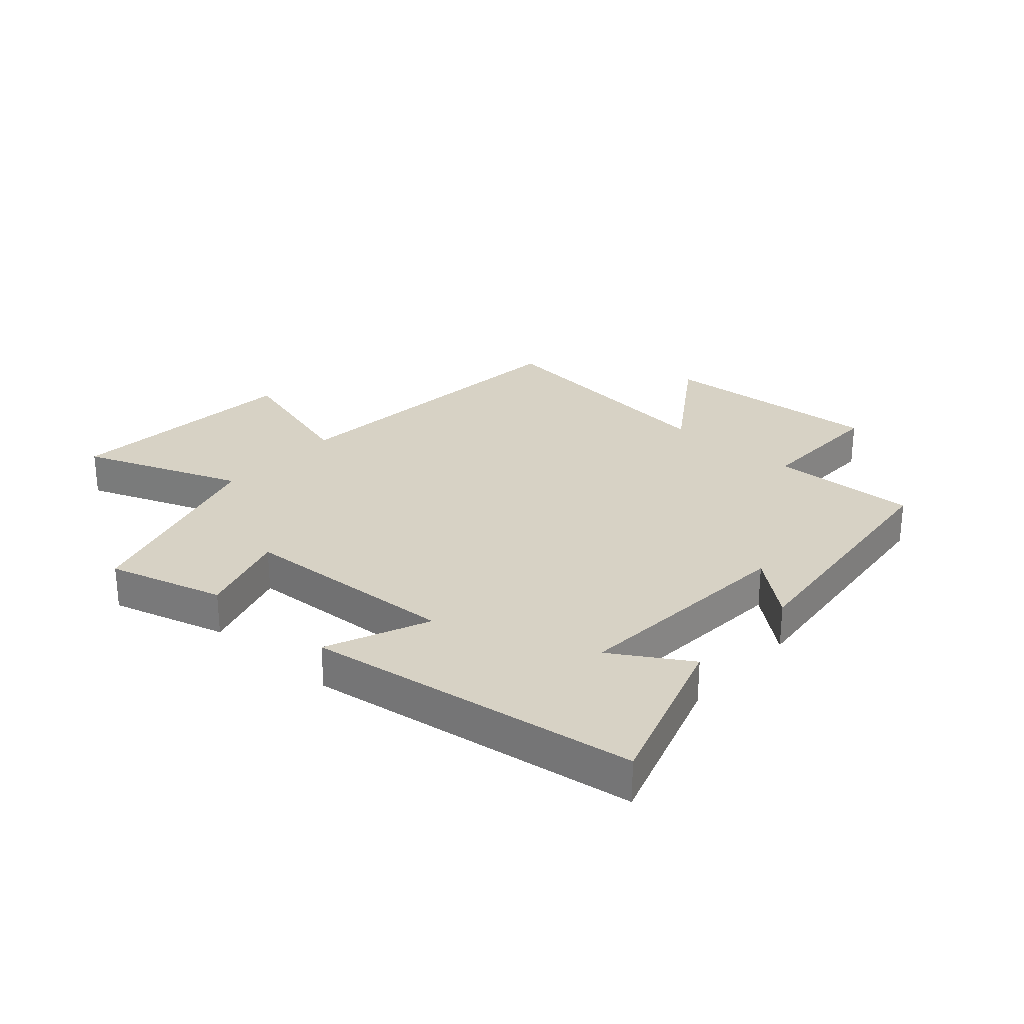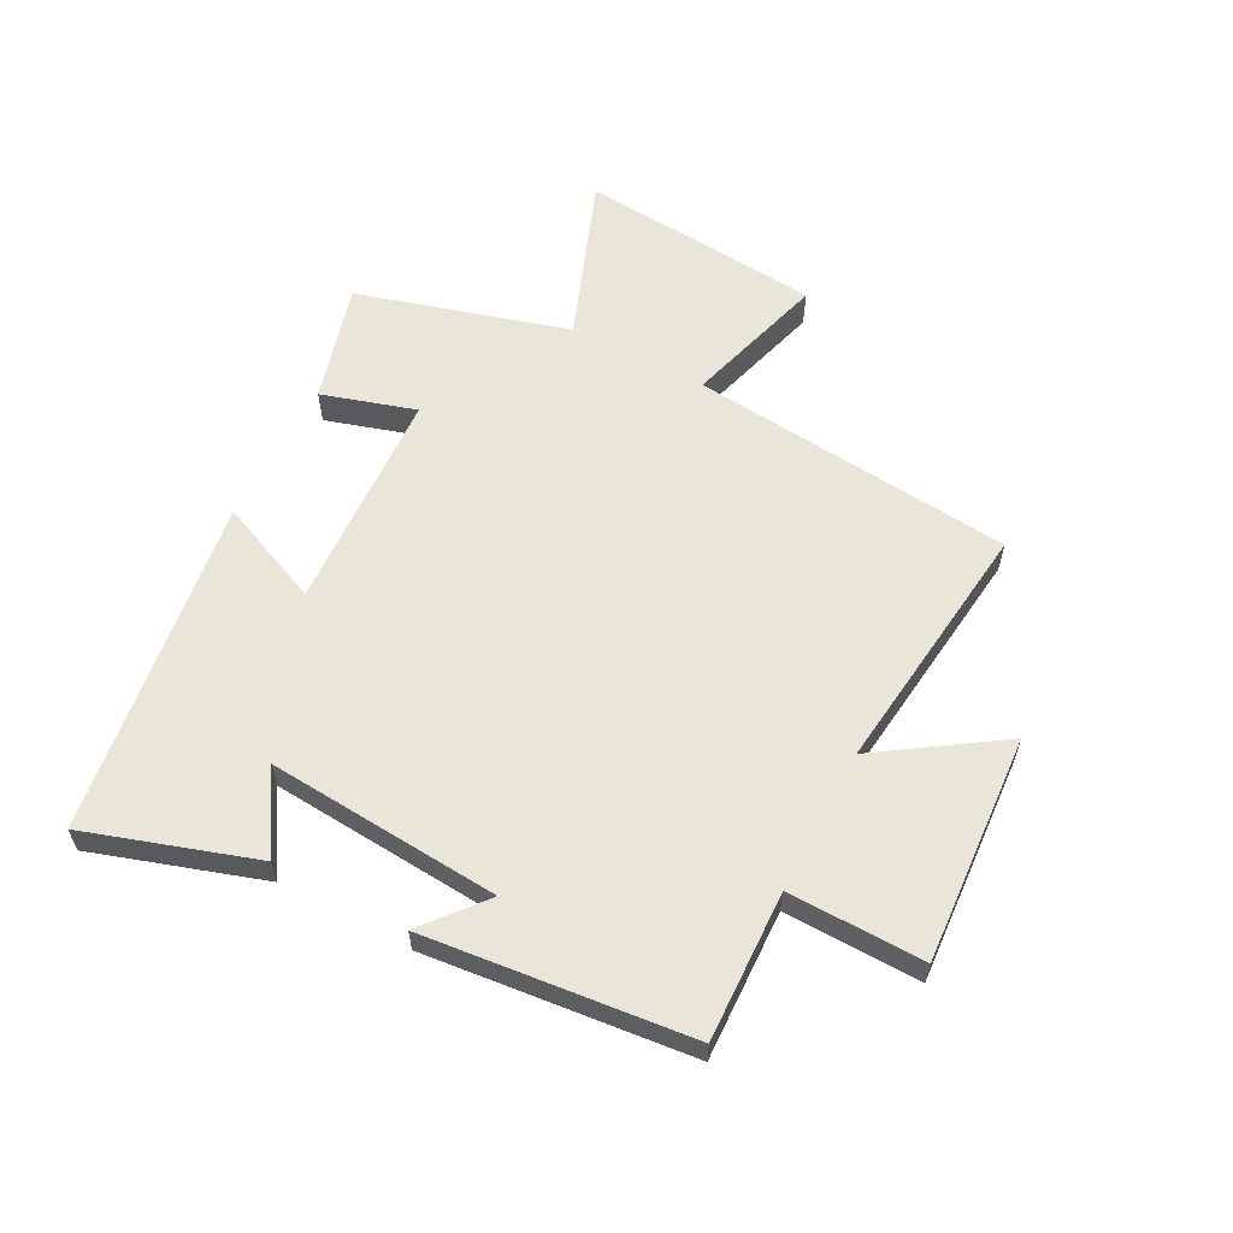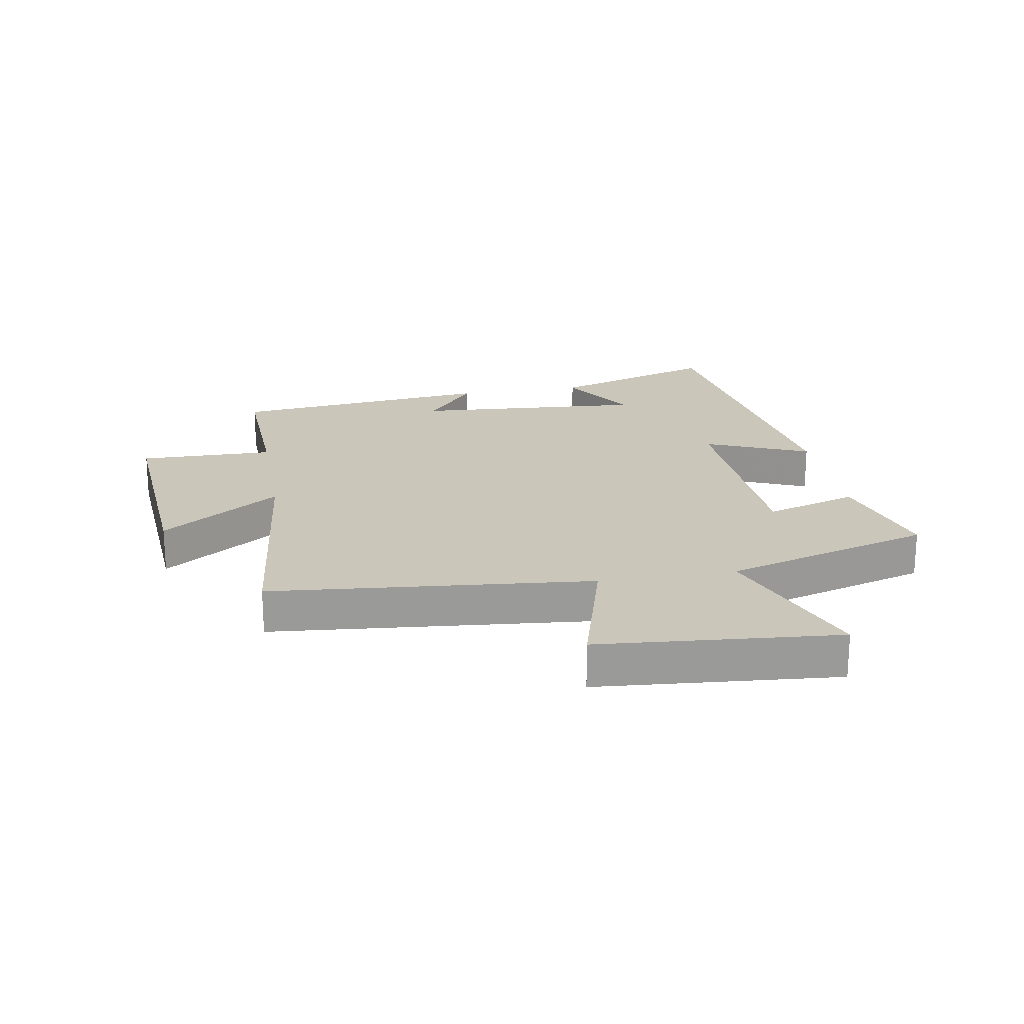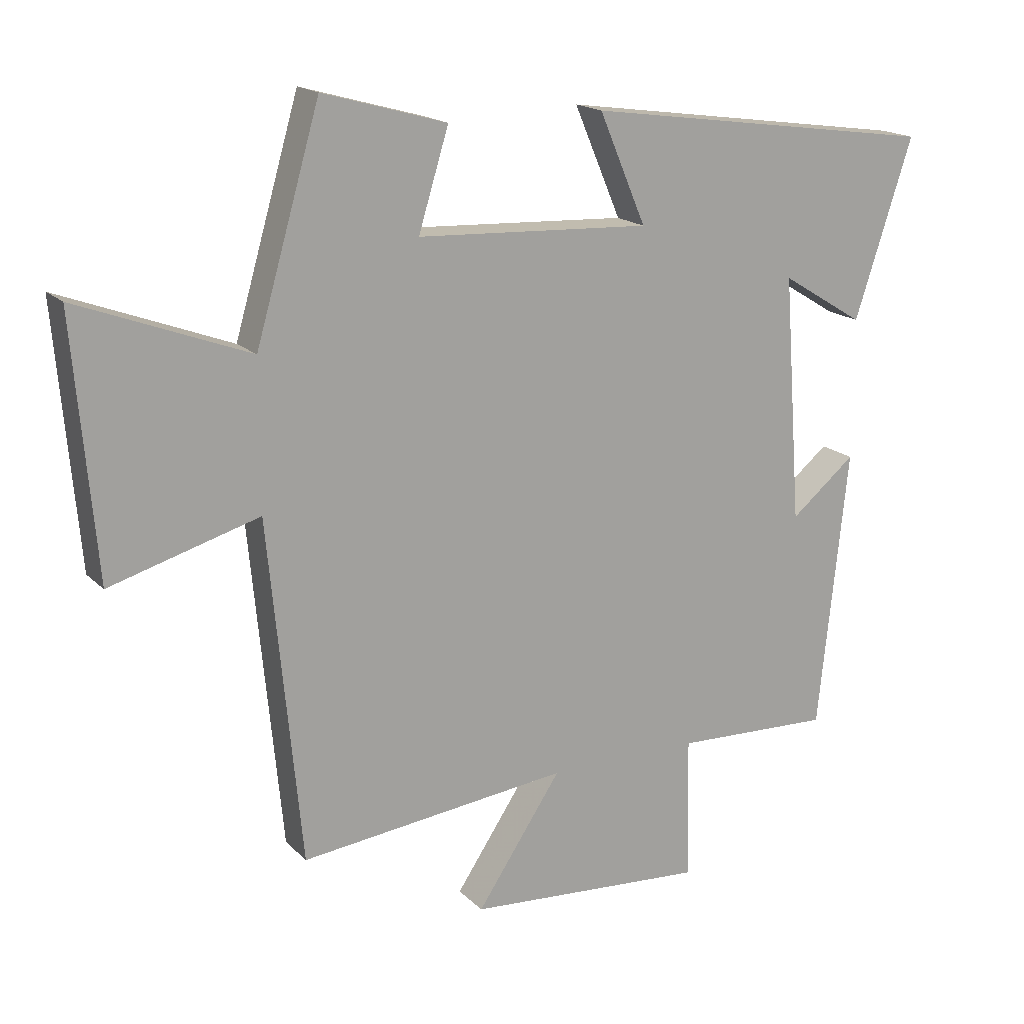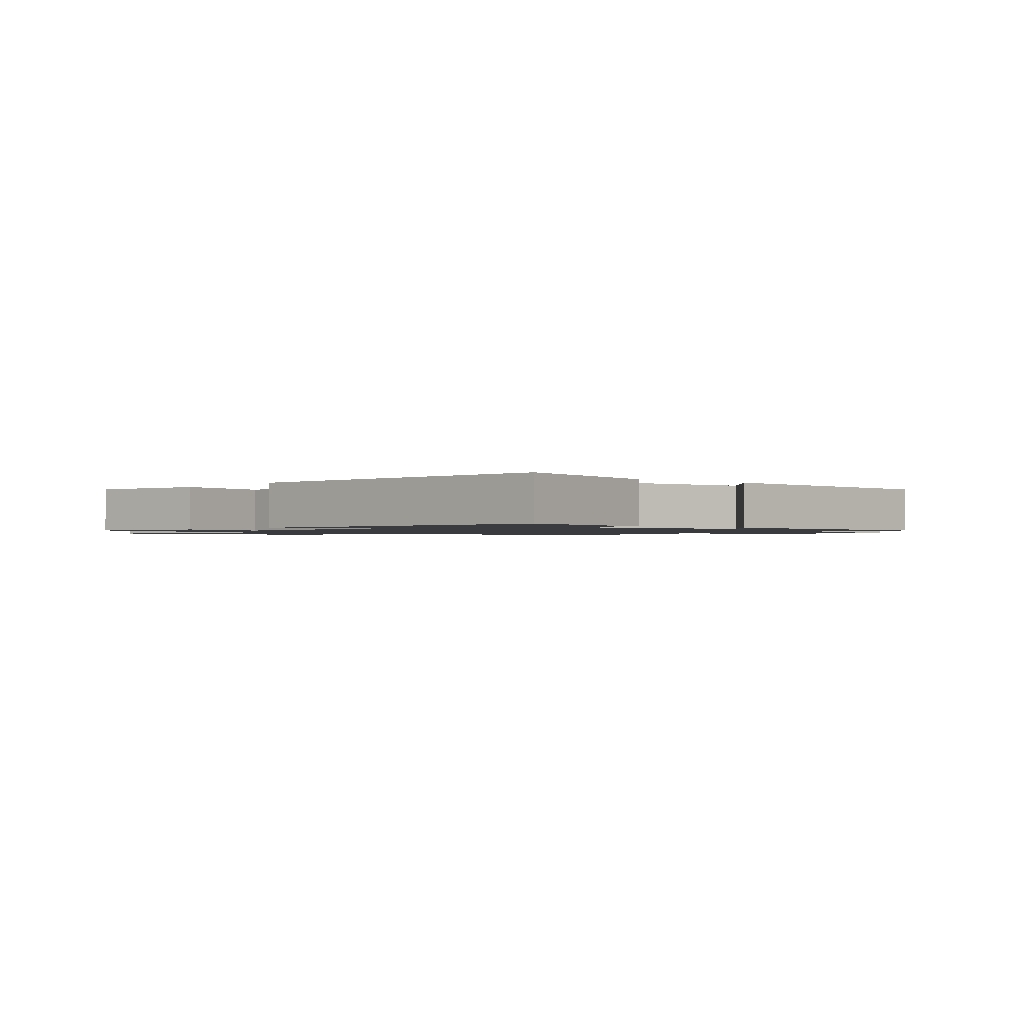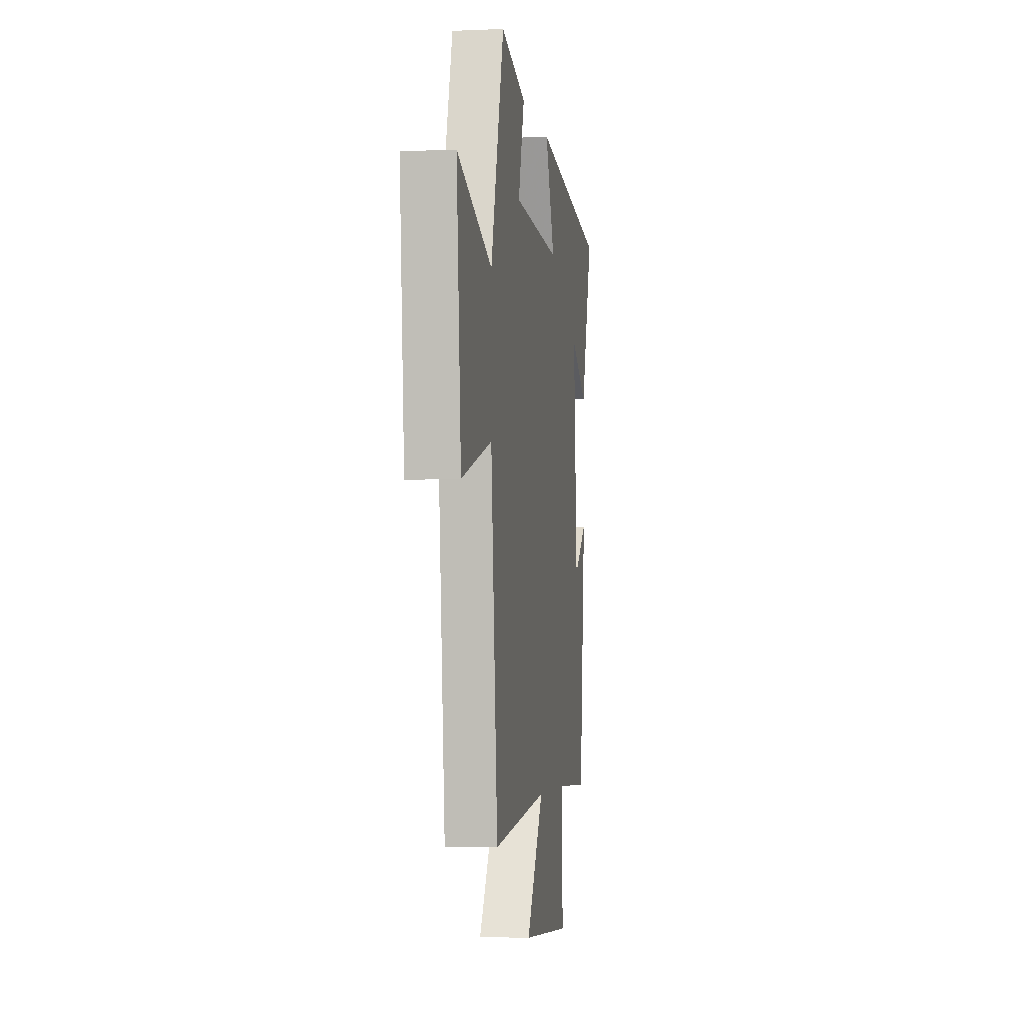
<metadata>
{"format":"obj","ext":"obj","renderer":"f3d","projection":"perspective","resolution":1024,"background":"white","views":[{"elev":27.5,"azim":41.6,"up":"+Y"},{"elev":59.7,"azim":117.8,"up":"+Y"},{"elev":21.2,"azim":-100.0,"up":"+Y"},{"elev":17.4,"azim":-29.1,"up":"+Z"},{"elev":-1.3,"azim":51.2,"up":"+Y"},{"elev":-3.6,"azim":-81.4,"up":"+Z"}]}
</metadata>
<code>
v -0.449 0.07 -0.548
v -0.5 0.07 -0.018
v -0.732 0.07 -0.085
v -0.766 0.07 0.311
v -0.5 0.07 0.21
v -0.4 0.07 0.554
v -0.207 0.07 0.5
v -0.254 0.07 0.347
v 0.11 0.07 0.329
v 0.037 0.07 0.5
v 0.59 0.07 0.422
v 0.5 0.07 0.146
v 0.371 0.07 0.225
v 0.399 0.07 -0.157
v 0.5 0.07 -0.074
v 0.454 0.07 -0.509
v 0.209 0.07 -0.5
v 0.213 0.07 -0.723
v -0.161 0.07 -0.697
v -0.029 0.07 -0.5
v -0.449 0 -0.548
v -0.5 0 -0.018
v -0.732 0 -0.085
v -0.766 0 0.311
v -0.5 0 0.21
v -0.4 0 0.554
v -0.207 0 0.5
v -0.254 0 0.347
v 0.11 0 0.329
v 0.037 0 0.5
v 0.59 0 0.422
v 0.5 0 0.146
v 0.371 0 0.225
v 0.399 0 -0.157
v 0.5 0 -0.074
v 0.454 0 -0.509
v 0.209 0 -0.5
v 0.213 0 -0.723
v -0.161 0 -0.697
v -0.029 0 -0.5
f 17 18 19 20
f 14 15 16 17
f 13 14 17 20
f 10 11 12 13
f 9 10 13
f 8 9 13 20
f 5 6 7 8
f 5 8 20 1
f 2 3 4 5
f 1 2 5
f 40 39 38 37
f 37 36 35 34
f 40 37 34 33
f 33 32 31 30
f 33 30 29
f 40 33 29 28
f 28 27 26 25
f 21 40 28 25
f 25 24 23 22
f 25 22 21
f 1 21 22 2
f 2 22 23 3
f 3 23 24 4
f 4 24 25 5
f 5 25 26 6
f 6 26 27 7
f 7 27 28 8
f 8 28 29 9
f 9 29 30 10
f 10 30 31 11
f 11 31 32 12
f 12 32 33 13
f 13 33 34 14
f 14 34 35 15
f 15 35 36 16
f 16 36 37 17
f 17 37 38 18
f 18 38 39 19
f 19 39 40 20
f 20 40 21 1

</code>
